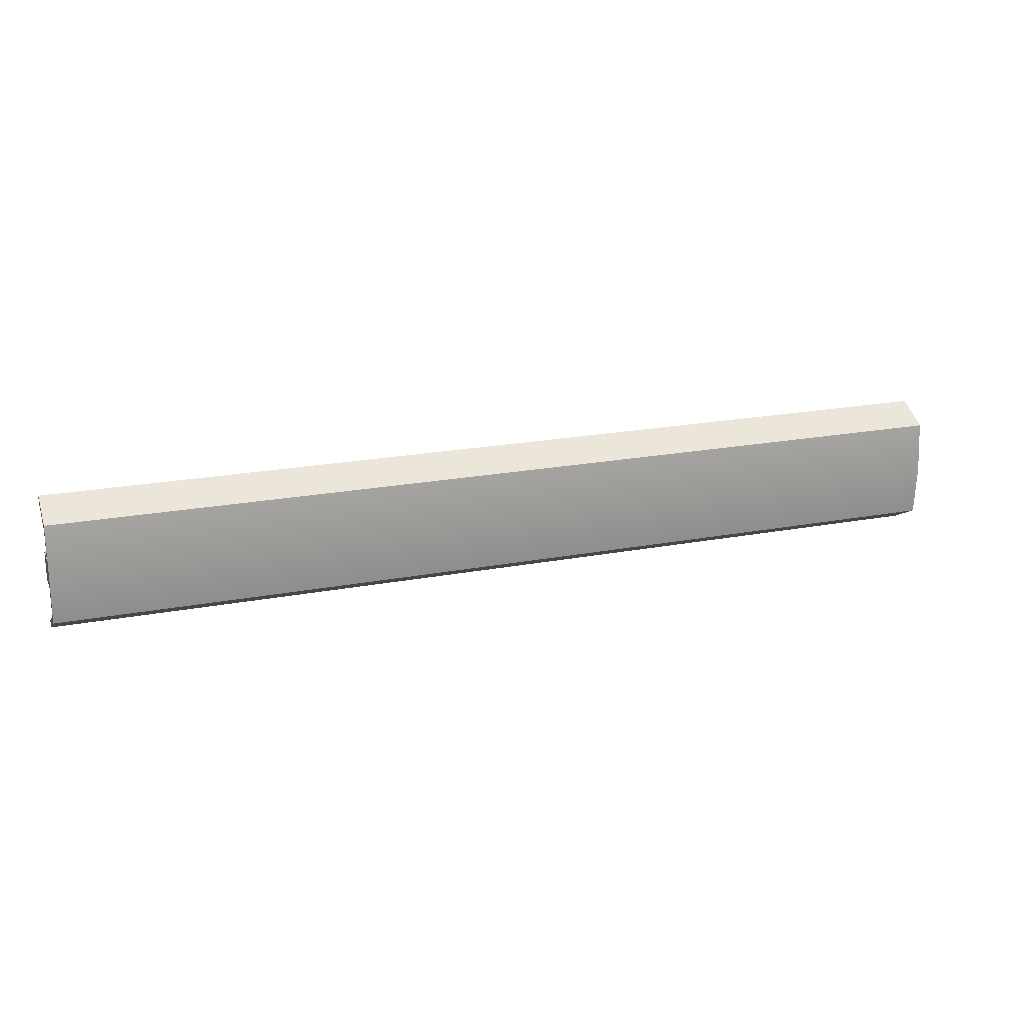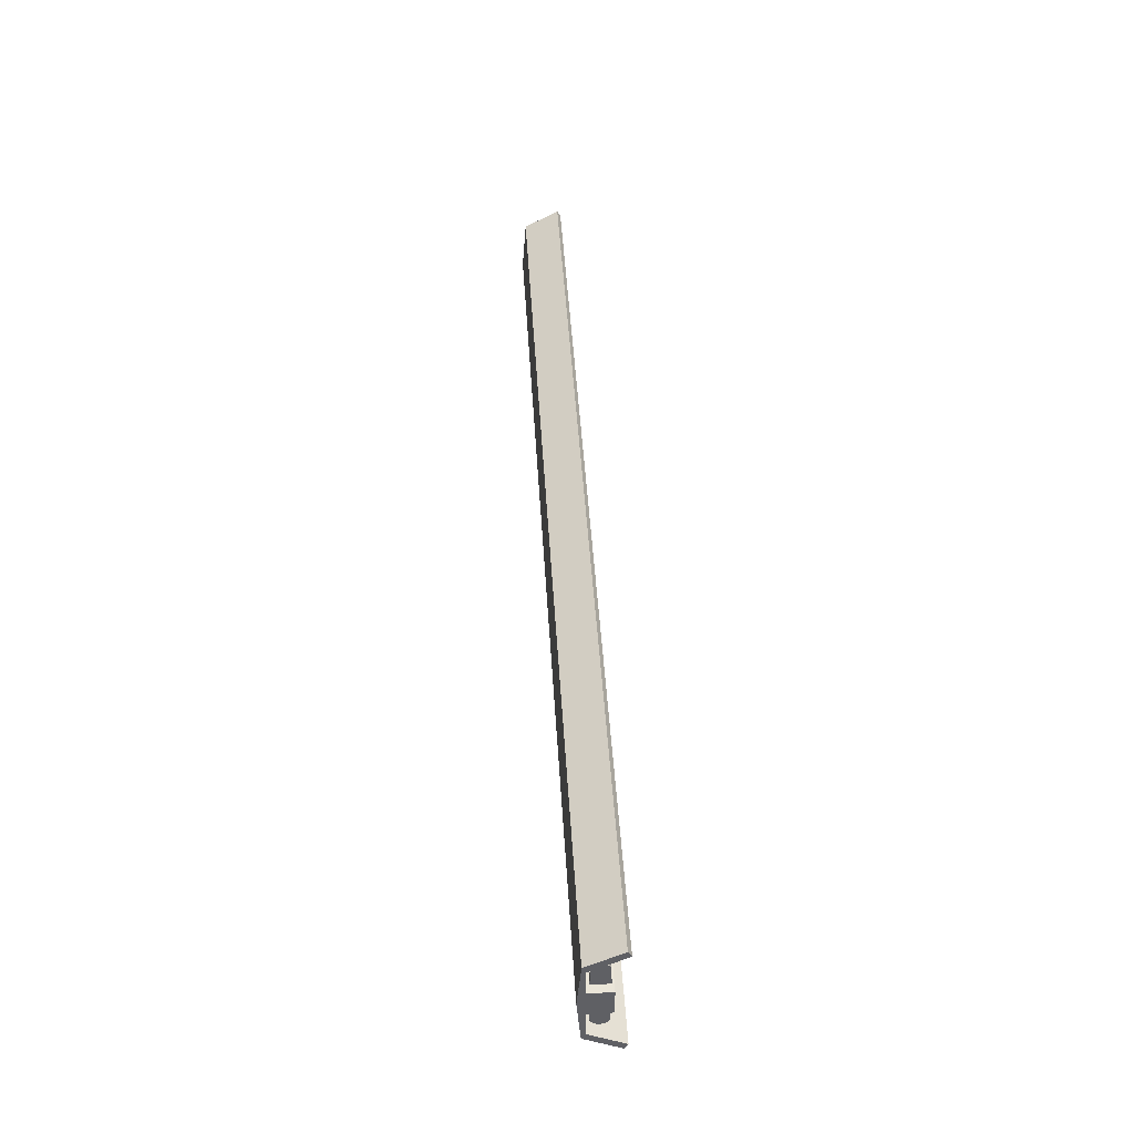
<metadata>
{"format":"obj","ext":"obj","renderer":"f3d","projection":"perspective","resolution":1024,"background":"white","views":[{"elev":20.2,"azim":160.5,"up":"+Z"},{"elev":45.5,"azim":-93.4,"up":"+Z"}]}
</metadata>
<code>
o Cube1_cut4
v 0.5912 -0.02152 0.03791
v 0.5912 -0.02535 0.03867
v 0.5912 -0.02859 0.04084
v 0.5912 -0.03076 0.04408
v 0.5912 -0.03152 0.04791
v 0.5912 -0.03076 0.05174
v 0.5912 -0.02859 0.05498
v 0.5912 -0.02535 0.05715
v 0.5912 -0.02152 0.05791
v 0.5912 -0.01769 0.05715
v 0.5912 -0.01445 0.05498
v 0.5912 -0.01228 0.05174
v 0.5912 -0.01152 0.04791
v 0.5912 -0.01228 0.04408
v 0.5912 -0.01445 0.04084
v 0.5912 -0.01769 0.03867
v -0.5918 -0.02152 0.03791
v -0.5918 -0.02535 0.03867
v -0.5918 -0.02859 0.04084
v -0.5918 -0.03076 0.04408
v -0.5918 -0.03152 0.04791
v -0.5918 -0.03076 0.05174
v -0.5918 -0.02859 0.05498
v -0.5918 -0.02535 0.05715
v -0.5918 -0.02152 0.05791
v -0.5918 -0.01769 0.05715
v -0.5918 -0.01445 0.05498
v -0.5918 -0.01228 0.05174
v -0.5918 -0.01152 0.04791
v -0.5918 -0.01228 0.04408
v -0.5918 -0.01445 0.04084
v -0.5918 -0.01769 0.03867
v -0.5918 -0.02152 0.0369
v -0.5918 -0.02573 0.03774
v -0.5918 -0.02931 0.04013
v -0.5918 -0.03169 0.0437
v -0.5918 -0.03253 0.04791
v -0.5918 -0.03169 0.05213
v -0.5918 -0.02931 0.0557
v -0.5918 -0.02573 0.05808
v -0.5918 -0.02152 0.05892
v -0.5918 -0.01731 0.05808
v -0.5918 -0.01373 0.0557
v -0.5918 -0.01135 0.05213
v -0.5918 -0.01051 0.04791
v -0.5918 -0.01135 0.0437
v -0.5918 -0.01373 0.04013
v -0.5918 -0.01731 0.03774
v 0.5912 -0.02152 0.0369
v 0.5912 -0.02573 0.03774
v 0.5912 -0.02931 0.04013
v 0.5912 -0.03169 0.0437
v 0.5912 -0.03253 0.04791
v 0.5912 -0.03169 0.05213
v 0.5912 -0.02931 0.0557
v 0.5912 -0.02573 0.05808
v 0.5912 -0.02152 0.05892
v 0.5912 -0.01731 0.05808
v 0.5912 -0.01373 0.0557
v 0.5912 -0.01135 0.05213
v 0.5912 -0.01051 0.04791
v 0.5912 -0.01135 0.0437
v 0.5912 -0.01373 0.04013
v 0.5912 -0.01731 0.03774
v -0.6336 -0.02152 0.0369
v -0.6336 -0.02573 0.03774
v -0.6336 -0.02931 0.04013
v -0.6336 -0.03169 0.0437
v -0.6336 -0.03253 0.04791
v -0.6336 -0.03169 0.05213
v -0.6336 -0.02931 0.0557
v -0.6336 -0.02573 0.05808
v -0.6336 -0.02152 0.05892
v -0.6336 -0.01731 0.05808
v -0.6336 -0.01373 0.0557
v -0.6336 -0.01135 0.05213
v -0.6336 -0.01051 0.04791
v -0.6336 -0.01135 0.0437
v -0.6336 -0.01373 0.04013
v -0.6336 -0.01731 0.03774
v 0.6331 -0.02152 0.0369
v 0.6331 -0.02573 0.03774
v 0.6331 -0.02931 0.04013
v 0.6331 -0.03169 0.0437
v 0.6331 -0.03253 0.04791
v 0.6331 -0.03169 0.05213
v 0.6331 -0.02931 0.0557
v 0.6331 -0.02573 0.05808
v 0.6331 -0.02152 0.05892
v 0.6331 -0.01731 0.05808
v 0.6331 -0.01373 0.0557
v 0.6331 -0.01135 0.05213
v 0.6331 -0.01051 0.04791
v 0.6331 -0.01135 0.0437
v 0.6331 -0.01373 0.04013
v 0.6331 -0.01731 0.03774
v 0.638 -0.01047 0.05249
v 0.638 -0.01306 0.05637
v 0.638 -0.01694 0.05896
v 0.638 -0.02152 0.05987
v 0.638 -0.0261 0.05896
v 0.638 -0.02998 0.05637
v 0.638 -0.03257 0.05249
v 0.6331 -0.03257 0.05249
v 0.6331 -0.02998 0.05637
v 0.6331 -0.0261 0.05896
v 0.6331 -0.02152 0.05987
v 0.6331 -0.01694 0.05896
v 0.6331 -0.01306 0.05637
v 0.6331 -0.01047 0.05249
v -0.6386 -0.03257 0.05249
v -0.6386 -0.02998 0.05637
v -0.6386 -0.0261 0.05896
v -0.6386 -0.02152 0.05987
v -0.6386 -0.01694 0.05896
v -0.6386 -0.01306 0.05637
v -0.6386 -0.01047 0.05249
v -0.6336 -0.03257 0.05249
v -0.6336 -0.02998 0.05637
v -0.6336 -0.0261 0.05896
v -0.6336 -0.02152 0.05987
v -0.6336 -0.01694 0.05896
v -0.6336 -0.01306 0.05637
v -0.6336 -0.01047 0.05249
v -0.6336 -0.02152 0.02115
v -0.6336 -0.02605 0.02115
v -0.6336 -0.02991 0.02115
v -0.6336 -0.03251 0.02115
v -0.6336 -0.03343 0.02115
v -0.6336 -0.009613 0.02115
v -0.6336 -0.01053 0.02115
v -0.6336 -0.01313 0.02115
v -0.6336 -0.01698 0.02115
v -0.6336 -0.03344 0.02115
v -0.6386 -0.009601 0.02115
v -0.6336 -0.009601 0.02115
v -0.6386 -0.03344 0.02115
v 0.6331 -0.02152 0.02115
v 0.6331 -0.02605 0.02115
v 0.6331 -0.02991 0.02115
v 0.6331 -0.03251 0.02115
v 0.6331 -0.03343 0.02115
v 0.6331 -0.009613 0.02115
v 0.6331 -0.01053 0.02115
v 0.6331 -0.01313 0.02115
v 0.6331 -0.01698 0.02115
v 0.6331 -0.03344 0.02115
v 0.638 -0.009601 0.02115
v 0.638 -0.03344 0.02115
v 0.6331 -0.009601 0.02115
v -0.6491 -0.005 0.06115
v 0.6509 -0.005 0.06115
v -0.6491 -0.0002899 0.06998
v 0.6509 -0.0002899 0.06998
v -0.6491 -0.005 0.02115
v 0.6509 -0.005 0.02115
v 0.6509 -0.03615 0.02115
v -0.6491 -0.03615 0.02115
v -0.6491 -0.05258 0.08656
v 0.6509 -0.05258 0.08656
v 0.6509 -0.04787 0.09538
v -0.6491 -0.04787 0.09538
v -0.6491 0.005 0.001155
v 0.6509 0.005 0.001155
v -0.6491 -0.005 0.04115
v 0.6509 -0.005 0.04115
v 0.5912 -0.02152 -0.0356
v 0.5912 -0.02535 -0.03636
v 0.5912 -0.02859 -0.03853
v 0.5912 -0.03076 -0.04177
v 0.5912 -0.03152 -0.0456
v 0.5912 -0.03076 -0.04943
v 0.5912 -0.02859 -0.05267
v 0.5912 -0.02535 -0.05484
v 0.5912 -0.02152 -0.0556
v 0.5912 -0.01769 -0.05484
v 0.5912 -0.01445 -0.05267
v 0.5912 -0.01228 -0.04943
v 0.5912 -0.01152 -0.0456
v 0.5912 -0.01228 -0.04177
v 0.5912 -0.01445 -0.03853
v 0.5912 -0.01769 -0.03636
v -0.5918 -0.02152 -0.0356
v -0.5918 -0.02535 -0.03636
v -0.5918 -0.02859 -0.03853
v -0.5918 -0.03076 -0.04177
v -0.5918 -0.03152 -0.0456
v -0.5918 -0.03076 -0.04943
v -0.5918 -0.02859 -0.05267
v -0.5918 -0.02535 -0.05484
v -0.5918 -0.02152 -0.0556
v -0.5918 -0.01769 -0.05484
v -0.5918 -0.01445 -0.05267
v -0.5918 -0.01228 -0.04943
v -0.5918 -0.01152 -0.0456
v -0.5918 -0.01228 -0.04177
v -0.5918 -0.01445 -0.03853
v -0.5918 -0.01769 -0.03636
v -0.5918 -0.02152 -0.03459
v -0.5918 -0.02573 -0.03543
v -0.5918 -0.02931 -0.03782
v -0.5918 -0.03169 -0.04139
v -0.5918 -0.03253 -0.0456
v -0.5918 -0.03169 -0.04982
v -0.5918 -0.02931 -0.05339
v -0.5918 -0.02573 -0.05577
v -0.5918 -0.02152 -0.05661
v -0.5918 -0.01731 -0.05577
v -0.5918 -0.01373 -0.05339
v -0.5918 -0.01135 -0.04982
v -0.5918 -0.01051 -0.0456
v -0.5918 -0.01135 -0.04139
v -0.5918 -0.01373 -0.03782
v -0.5918 -0.01731 -0.03543
v 0.5912 -0.02152 -0.03459
v 0.5912 -0.02573 -0.03543
v 0.5912 -0.02931 -0.03782
v 0.5912 -0.03169 -0.04139
v 0.5912 -0.03253 -0.0456
v 0.5912 -0.03169 -0.04982
v 0.5912 -0.02931 -0.05339
v 0.5912 -0.02573 -0.05577
v 0.5912 -0.02152 -0.05661
v 0.5912 -0.01731 -0.05577
v 0.5912 -0.01373 -0.05339
v 0.5912 -0.01135 -0.04982
v 0.5912 -0.01051 -0.0456
v 0.5912 -0.01135 -0.04139
v 0.5912 -0.01373 -0.03782
v 0.5912 -0.01731 -0.03543
v -0.6336 -0.02152 -0.03459
v -0.6336 -0.02573 -0.03543
v -0.6336 -0.02931 -0.03782
v -0.6336 -0.03169 -0.04139
v -0.6336 -0.03253 -0.0456
v -0.6336 -0.03169 -0.04982
v -0.6336 -0.02931 -0.05339
v -0.6336 -0.02573 -0.05577
v -0.6336 -0.02152 -0.05661
v -0.6336 -0.01731 -0.05577
v -0.6336 -0.01373 -0.05339
v -0.6336 -0.01135 -0.04982
v -0.6336 -0.01051 -0.0456
v -0.6336 -0.01135 -0.04139
v -0.6336 -0.01373 -0.03782
v -0.6336 -0.01731 -0.03543
v 0.6331 -0.02152 -0.03459
v 0.6331 -0.02573 -0.03543
v 0.6331 -0.02931 -0.03782
v 0.6331 -0.03169 -0.04139
v 0.6331 -0.03253 -0.0456
v 0.6331 -0.03169 -0.04982
v 0.6331 -0.02931 -0.05339
v 0.6331 -0.02573 -0.05577
v 0.6331 -0.02152 -0.05661
v 0.6331 -0.01731 -0.05577
v 0.6331 -0.01373 -0.05339
v 0.6331 -0.01135 -0.04982
v 0.6331 -0.01051 -0.0456
v 0.6331 -0.01135 -0.04139
v 0.6331 -0.01373 -0.03782
v 0.6331 -0.01731 -0.03543
v 0.638 -0.01047 -0.05018
v 0.638 -0.01306 -0.05406
v 0.638 -0.01694 -0.05665
v 0.638 -0.02152 -0.05756
v 0.638 -0.0261 -0.05665
v 0.638 -0.02998 -0.05406
v 0.638 -0.03257 -0.05018
v 0.6331 -0.03257 -0.05018
v 0.6331 -0.02998 -0.05406
v 0.6331 -0.0261 -0.05665
v 0.6331 -0.02152 -0.05756
v 0.6331 -0.01694 -0.05665
v 0.6331 -0.01306 -0.05406
v 0.6331 -0.01047 -0.05018
v -0.6386 -0.03257 -0.05018
v -0.6386 -0.02998 -0.05406
v -0.6386 -0.0261 -0.05665
v -0.6386 -0.02152 -0.05756
v -0.6386 -0.01694 -0.05665
v -0.6386 -0.01306 -0.05406
v -0.6386 -0.01047 -0.05018
v -0.6336 -0.03257 -0.05018
v -0.6336 -0.02998 -0.05406
v -0.6336 -0.0261 -0.05665
v -0.6336 -0.02152 -0.05756
v -0.6336 -0.01694 -0.05665
v -0.6336 -0.01306 -0.05406
v -0.6336 -0.01047 -0.05018
v -0.6336 -0.02152 -0.01885
v -0.6336 -0.02605 -0.01885
v -0.6336 -0.02991 -0.01885
v -0.6336 -0.03251 -0.01885
v -0.6336 -0.03343 -0.01885
v -0.6336 -0.009613 -0.01885
v -0.6336 -0.01053 -0.01885
v -0.6336 -0.01313 -0.01885
v -0.6336 -0.01698 -0.01885
v -0.6336 -0.03344 -0.01885
v -0.6386 -0.009601 -0.01885
v -0.6336 -0.009601 -0.01885
v -0.6386 -0.03344 -0.01885
v 0.6331 -0.02152 -0.01885
v 0.6331 -0.02605 -0.01885
v 0.6331 -0.02991 -0.01885
v 0.6331 -0.03251 -0.01885
v 0.6331 -0.03343 -0.01885
v 0.6331 -0.009613 -0.01885
v 0.6331 -0.01053 -0.01885
v 0.6331 -0.01313 -0.01885
v 0.6331 -0.01698 -0.01885
v 0.6331 -0.03344 -0.01885
v 0.638 -0.009601 -0.01885
v 0.638 -0.03344 -0.01885
v 0.6331 -0.009601 -0.01885
v -0.6491 -0.005 -0.05885
v 0.6509 -0.005 -0.05885
v -0.6491 -0.0002899 -0.06767
v 0.6509 -0.0002899 -0.06767
v -0.6491 -0.005 -0.01885
v 0.6509 -0.005 -0.01885
v 0.6509 -0.03615 -0.01885
v -0.6491 -0.03615 -0.01885
v -0.6491 -0.05258 -0.08425
v 0.6509 -0.05258 -0.08425
v 0.6509 -0.04787 -0.09307
v -0.6491 -0.04787 -0.09307
v -0.6491 -0.005 -0.03885
v 0.6509 -0.005 -0.03885
g Cube1_cut4_Light
f 1 17 16
f 2 17 1
f 2 19 18
f 3 19 2
f 4 19 3
f 4 21 20
f 5 21 4
f 6 21 5
f 6 23 22
f 7 23 6
f 8 23 7
f 8 25 24
f 9 25 8
f 10 25 9
f 10 27 26
f 11 27 10
f 12 27 11
f 12 29 28
f 13 29 12
f 14 29 13
f 14 31 30
f 15 31 14
f 16 17 32
f 16 31 15
f 18 17 2
f 20 19 4
f 22 21 6
f 24 23 8
f 26 25 10
f 28 27 12
f 30 29 14
f 32 31 16
f 167 184 168
f 167 198 183
f 168 184 169
f 169 184 185
f 169 186 170
f 170 186 171
f 171 186 187
f 171 188 172
f 172 188 173
f 173 188 189
f 173 190 174
f 174 190 175
f 175 190 191
f 175 192 176
f 176 192 177
f 177 192 193
f 177 194 178
f 178 194 179
f 179 194 195
f 179 196 180
f 180 196 181
f 181 196 197
f 181 198 182
f 182 198 167
f 183 184 167
f 185 186 169
f 187 188 171
f 189 190 173
f 191 192 175
f 193 194 177
f 195 196 179
f 197 198 181
g Cube1_cut4_default
f 33 34 65
f 34 67 66
f 35 36 67
f 36 69 68
f 37 38 69
f 38 71 70
f 39 40 71
f 40 41 72
f 41 74 73
f 42 43 74
f 43 76 75
f 44 45 76
f 45 78 77
f 46 47 78
f 47 48 79
f 48 65 80
f 49 96 81
f 50 49 82
f 51 82 83
f 52 51 84
f 53 84 85
f 54 53 86
f 55 86 87
f 56 55 88
f 57 88 89
f 58 57 90
f 59 90 91
f 60 59 92
f 61 92 93
f 62 61 94
f 63 94 95
f 64 63 96
f 65 48 33
f 66 65 34
f 67 34 35
f 68 67 36
f 69 36 37
f 70 69 38
f 71 38 39
f 72 71 40
f 73 72 41
f 74 41 42
f 75 74 43
f 76 43 44
f 77 76 45
f 78 45 46
f 79 78 47
f 80 79 48
f 81 82 49
f 82 51 50
f 83 84 51
f 84 53 52
f 85 86 53
f 86 55 54
f 87 88 55
f 88 57 56
f 89 90 57
f 90 59 58
f 91 92 59
f 92 61 60
f 93 94 61
f 94 63 62
f 95 96 63
f 96 49 64
f 97 150 110
f 98 97 109
f 99 109 108
f 100 99 107
f 101 107 106
f 102 101 105
f 103 102 104
f 104 149 103
f 105 104 102
f 106 105 101
f 107 101 100
f 108 107 99
f 109 99 98
f 110 109 97
f 111 117 137
f 112 117 111
f 113 116 112
f 114 115 113
f 116 113 115
f 117 112 116
f 135 137 117
f 147 149 104
f 148 150 97
f 152 159 151
f 153 164 163
f 154 164 153
f 155 324 158
f 157 323 156
f 159 152 160
f 164 319 163
f 199 246 231
f 200 199 232
f 201 232 233
f 202 201 234
f 203 234 235
f 204 203 236
f 205 236 237
f 206 205 238
f 207 238 239
f 208 207 240
f 209 240 241
f 210 209 242
f 211 242 243
f 212 211 244
f 213 244 245
f 214 213 246
f 215 248 247
f 216 217 248
f 217 250 249
f 218 219 250
f 219 220 251
f 220 253 252
f 221 222 253
f 222 223 254
f 223 256 255
f 224 225 256
f 225 258 257
f 226 227 258
f 227 260 259
f 228 229 260
f 229 262 261
f 230 215 262
f 231 232 199
f 232 201 200
f 233 234 201
f 234 203 202
f 235 236 203
f 236 205 204
f 237 238 205
f 238 207 206
f 239 240 207
f 240 209 208
f 241 242 209
f 242 211 210
f 243 244 211
f 244 213 212
f 245 246 213
f 246 199 214
f 247 262 215
f 248 215 216
f 249 248 217
f 250 217 218
f 251 250 219
f 252 251 220
f 253 220 221
f 254 253 222
f 255 254 223
f 256 223 224
f 257 256 225
f 258 225 226
f 259 258 227
f 260 227 228
f 261 260 229
f 262 229 230
f 263 269 264
f 264 268 265
f 265 267 266
f 267 265 268
f 268 264 269
f 269 263 315
f 277 283 278
f 278 282 279
f 279 281 280
f 281 279 282
f 282 278 283
f 283 277 301
f 303 301 277
f 314 315 263
f 318 327 320
f 318 329 317
f 319 164 320
f 319 325 317
f 321 329 322
f 322 156 323
f 322 329 330
f 324 155 321
f 325 319 328
f 327 318 326
f 330 329 318
f 1 49 2
f 2 49 50
f 2 51 3
f 3 51 4
f 4 51 52
f 4 53 5
f 5 53 6
f 6 53 54
f 6 55 7
f 7 55 8
f 8 55 56
f 8 57 9
f 9 57 10
f 10 57 58
f 10 59 11
f 11 59 12
f 12 59 60
f 12 61 13
f 13 61 14
f 14 61 62
f 14 63 15
f 15 63 16
f 16 49 1
f 16 63 64
f 17 34 33
f 17 48 32
f 18 34 17
f 19 34 18
f 19 36 35
f 20 36 19
f 21 36 20
f 21 38 37
f 22 38 21
f 23 38 22
f 23 40 39
f 24 40 23
f 24 41 40
f 25 41 24
f 25 42 41
f 26 42 25
f 26 43 42
f 27 43 26
f 27 44 43
f 28 44 27
f 28 45 44
f 29 45 28
f 29 46 45
f 30 46 29
f 30 47 46
f 31 47 30
f 31 48 47
f 32 48 31
f 33 48 17
f 35 34 19
f 37 36 21
f 39 38 23
f 50 51 2
f 52 53 4
f 54 55 6
f 56 57 8
f 58 59 10
f 60 61 12
f 62 63 14
f 64 49 16
f 81 96 138
f 82 138 139
f 83 82 140
f 84 140 141
f 85 84 142
f 86 85 104
f 87 86 105
f 88 105 106
f 89 88 107
f 90 107 108
f 91 90 109
f 92 109 110
f 93 150 143
f 94 143 144
f 95 94 145
f 96 145 146
f 97 149 148
f 98 101 97
f 100 98 99
f 101 98 100
f 102 97 101
f 103 97 102
f 104 85 147
f 104 105 86
f 105 88 87
f 106 107 88
f 107 90 89
f 108 109 90
f 109 92 91
f 110 93 92
f 111 137 118
f 112 118 119
f 113 112 120
f 114 113 121
f 115 121 122
f 116 115 123
f 117 123 124
f 117 136 135
f 118 112 111
f 118 137 134
f 119 120 112
f 120 121 113
f 121 115 114
f 122 123 115
f 123 117 116
f 124 136 117
f 138 82 81
f 139 140 82
f 140 84 83
f 141 142 84
f 142 147 85
f 143 94 93
f 144 145 94
f 145 96 95
f 146 138 96
f 149 97 103
f 150 93 110
f 153 165 151
f 154 161 152
f 155 163 321
f 158 324 157
f 160 152 161
f 163 165 153
f 165 163 155
f 167 215 182
f 167 216 215
f 168 216 167
f 168 217 216
f 169 217 168
f 169 218 217
f 170 218 169
f 170 219 218
f 171 219 170
f 171 220 219
f 172 220 171
f 173 220 172
f 173 222 221
f 174 222 173
f 174 223 222
f 175 223 174
f 175 224 223
f 176 224 175
f 176 225 224
f 177 225 176
f 177 226 225
f 178 226 177
f 178 227 226
f 179 227 178
f 179 228 227
f 180 228 179
f 180 229 228
f 181 229 180
f 181 230 229
f 182 215 230
f 182 230 181
f 183 199 184
f 184 199 200
f 184 201 185
f 185 201 186
f 186 201 202
f 186 203 187
f 187 203 188
f 188 203 204
f 188 205 189
f 189 205 190
f 190 205 206
f 190 207 191
f 191 207 192
f 192 207 208
f 192 209 193
f 193 209 194
f 194 209 210
f 194 211 195
f 195 211 196
f 196 211 212
f 196 213 197
f 197 213 198
f 198 199 183
f 198 213 214
f 200 201 184
f 202 203 186
f 204 205 188
f 206 207 190
f 208 209 192
f 210 211 194
f 212 213 196
f 214 199 198
f 221 220 173
f 231 246 291
f 232 291 292
f 233 232 293
f 234 293 294
f 235 234 295
f 236 235 284
f 237 236 285
f 238 285 286
f 239 238 287
f 240 287 288
f 241 240 289
f 242 289 290
f 243 302 296
f 244 296 297
f 245 244 298
f 246 298 299
f 263 275 276
f 263 316 314
f 264 265 275
f 265 273 274
f 266 267 273
f 267 271 272
f 268 269 271
f 269 315 270
f 270 271 269
f 270 315 313
f 271 267 268
f 272 273 267
f 273 265 266
f 274 275 265
f 275 263 264
f 276 316 263
f 284 235 300
f 284 285 236
f 285 238 237
f 286 287 238
f 287 240 239
f 288 289 240
f 289 242 241
f 290 243 242
f 291 232 231
f 292 293 232
f 293 234 233
f 294 295 234
f 295 300 235
f 296 244 243
f 297 298 244
f 298 246 245
f 299 291 246
f 302 243 290
f 317 325 318
f 317 329 319
f 319 329 163
f 320 327 319
f 321 163 329
f 323 157 324
f 326 318 325
f 328 319 327
f 65 126 125
f 66 67 126
f 67 128 127
f 68 69 128
f 69 134 129
f 70 71 118
f 71 120 119
f 72 73 120
f 73 74 121
f 74 123 122
f 75 76 123
f 76 77 124
f 77 78 130
f 78 132 131
f 79 80 132
f 80 65 133
f 118 69 70
f 119 118 71
f 120 71 72
f 121 120 73
f 122 121 74
f 123 74 75
f 124 77 136
f 124 123 76
f 125 133 65
f 126 65 66
f 127 126 67
f 128 67 68
f 129 128 69
f 130 136 77
f 131 130 78
f 132 78 79
f 133 132 80
f 134 69 118
f 151 165 152
f 152 165 166
f 156 165 155
f 160 161 159
f 162 159 161
f 166 165 156
f 291 305 292
f 292 306 293
f 293 307 294
f 294 308 295
f 295 308 300
f 296 309 297
f 297 310 298
f 298 311 299
f 299 312 291
f 300 324 303
f 301 321 302
f 302 316 296
f 302 321 316
f 303 324 301
f 304 291 312
f 305 291 304
f 306 292 305
f 307 293 306
f 308 294 307
f 309 296 316
f 310 297 309
f 311 298 310
f 312 299 311
f 313 300 308
f 313 324 300
f 314 322 315
f 315 323 313
f 316 322 314
f 321 301 324
f 322 316 321
f 323 315 322
f 324 313 323
f 325 327 326
f 327 325 328
f 125 146 133
f 126 139 125
f 127 140 126
f 128 141 127
f 129 142 128
f 130 143 136
f 131 143 130
f 132 144 131
f 133 145 132
f 134 142 129
f 134 158 147
f 135 155 137
f 136 155 135
f 137 158 134
f 138 125 139
f 139 126 140
f 140 127 141
f 141 128 142
f 142 134 147
f 143 131 144
f 144 132 145
f 145 133 146
f 146 125 138
f 147 157 149
f 148 156 150
f 149 156 148
f 150 136 143
f 150 155 136
f 151 159 153
f 152 166 154
f 154 166 164
f 155 150 156
f 156 149 157
f 156 164 166
f 157 147 158
f 158 137 155
f 162 153 159
f 164 330 320
f 247 248 304
f 248 306 305
f 249 250 306
f 250 308 307
f 251 313 308
f 252 253 270
f 253 254 271
f 254 273 272
f 255 256 273
f 256 275 274
f 257 258 275
f 258 259 276
f 259 260 309
f 260 311 310
f 261 262 311
f 262 304 312
f 270 251 252
f 271 270 253
f 272 271 254
f 273 254 255
f 274 273 256
f 275 256 257
f 276 259 316
f 276 275 258
f 277 285 284
f 277 300 303
f 278 279 285
f 279 287 286
f 280 281 287
f 281 289 288
f 282 283 289
f 283 302 290
f 284 300 277
f 285 277 278
f 286 285 279
f 287 279 280
f 288 287 281
f 289 281 282
f 290 289 283
f 301 302 283
f 304 262 247
f 305 304 248
f 306 248 249
f 307 306 250
f 308 250 251
f 309 316 259
f 310 309 260
f 311 260 261
f 312 311 262
f 313 251 270
f 320 330 318
f 322 164 156
f 330 164 322
f 153 161 154
f 161 153 162

</code>
